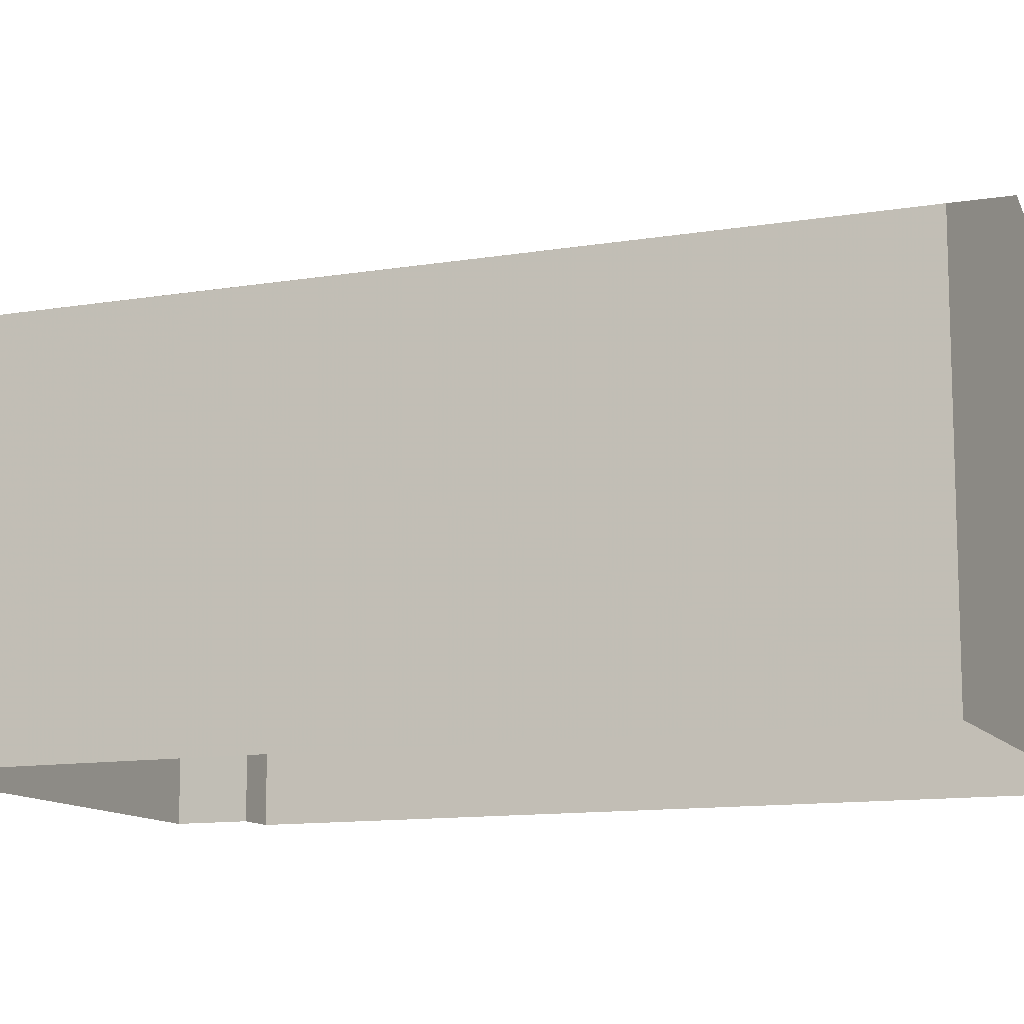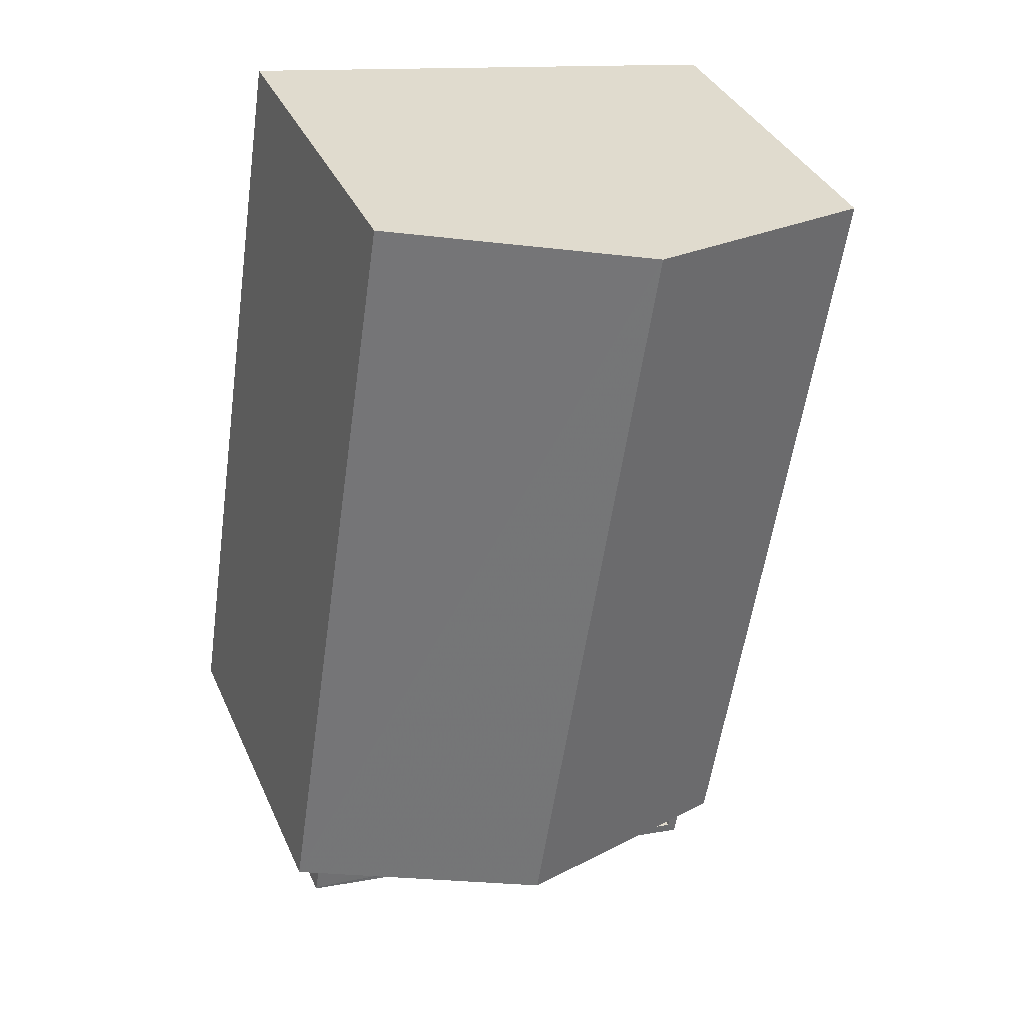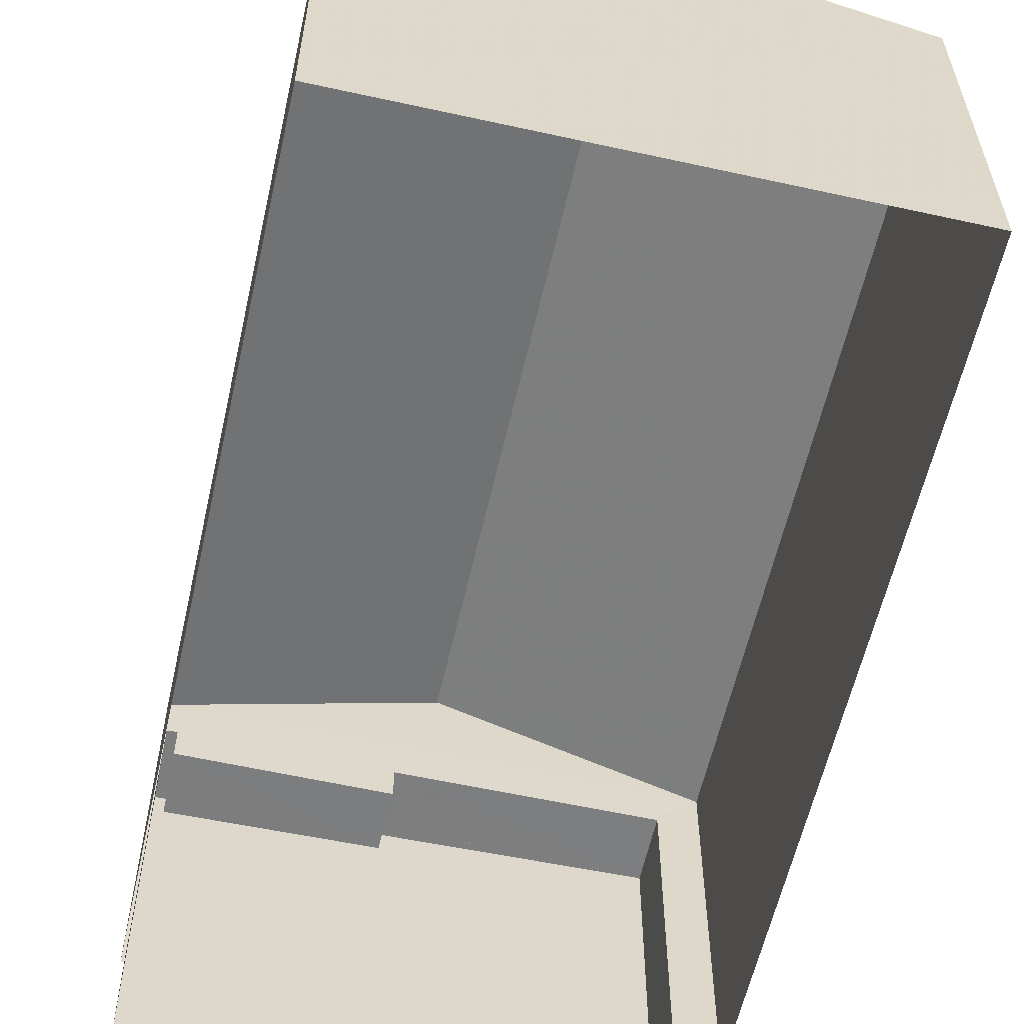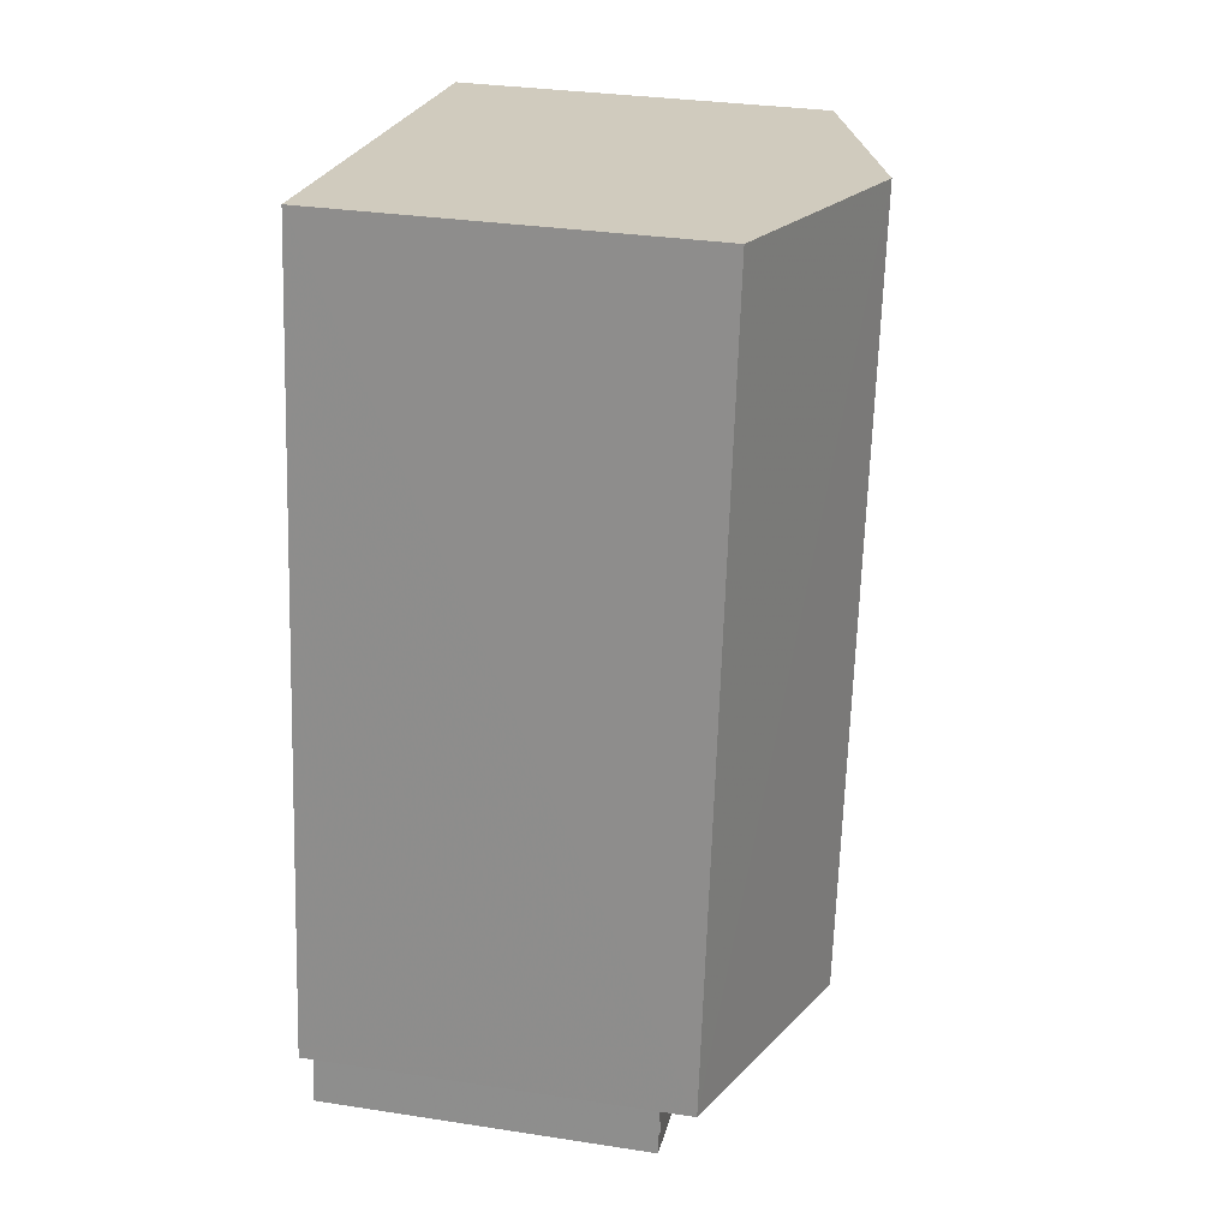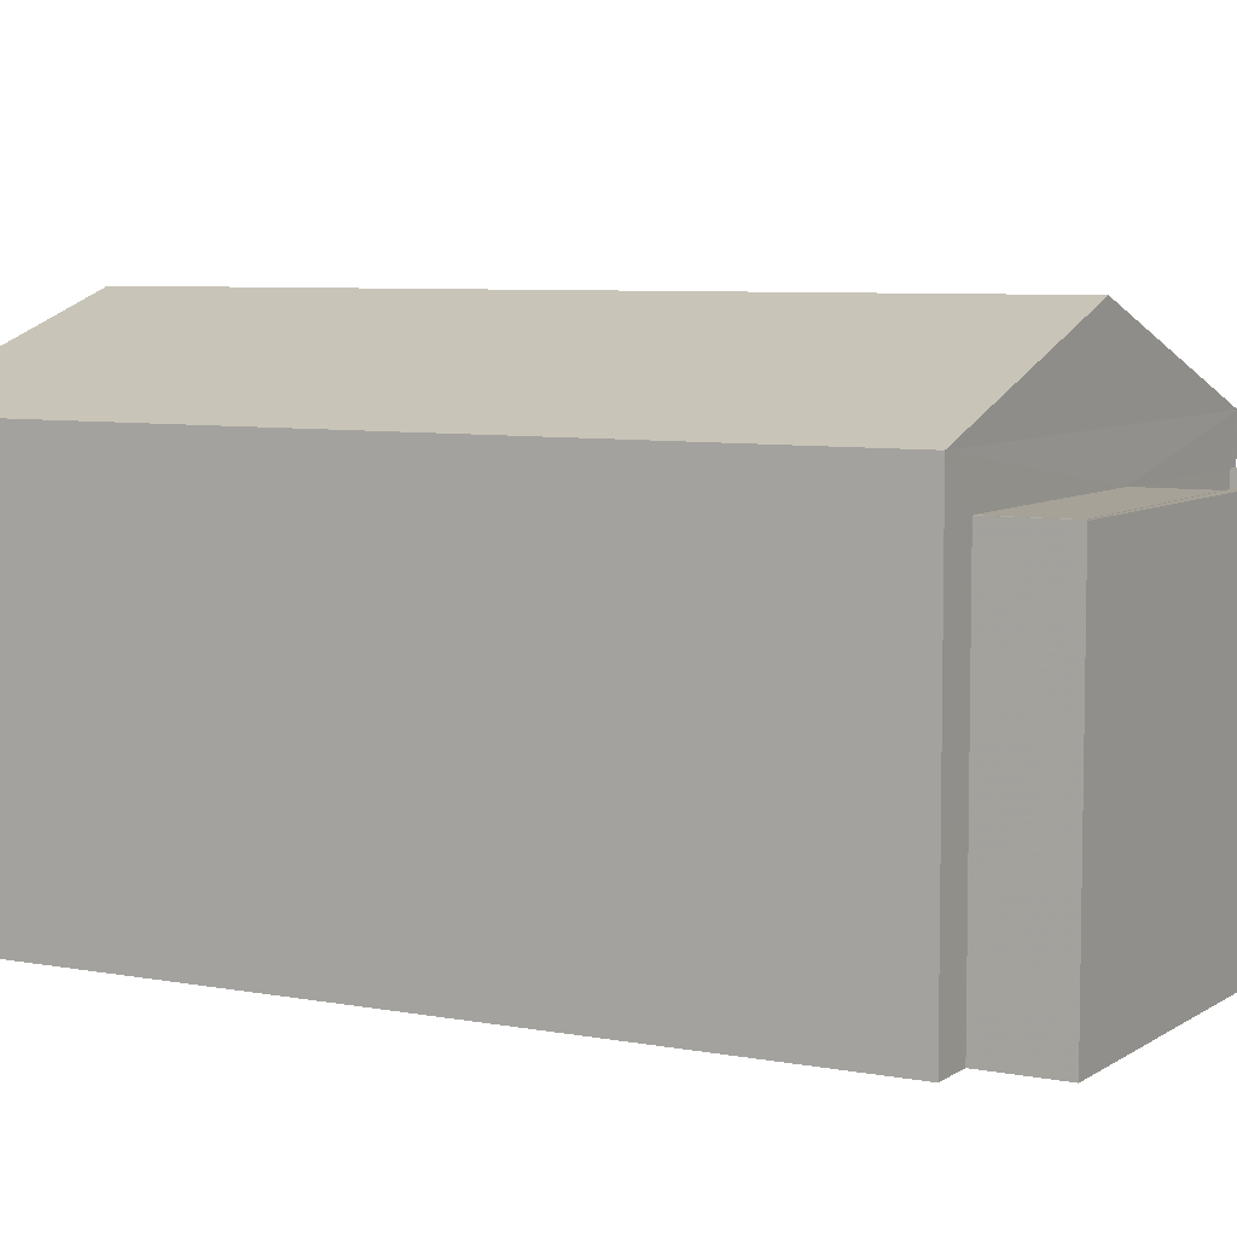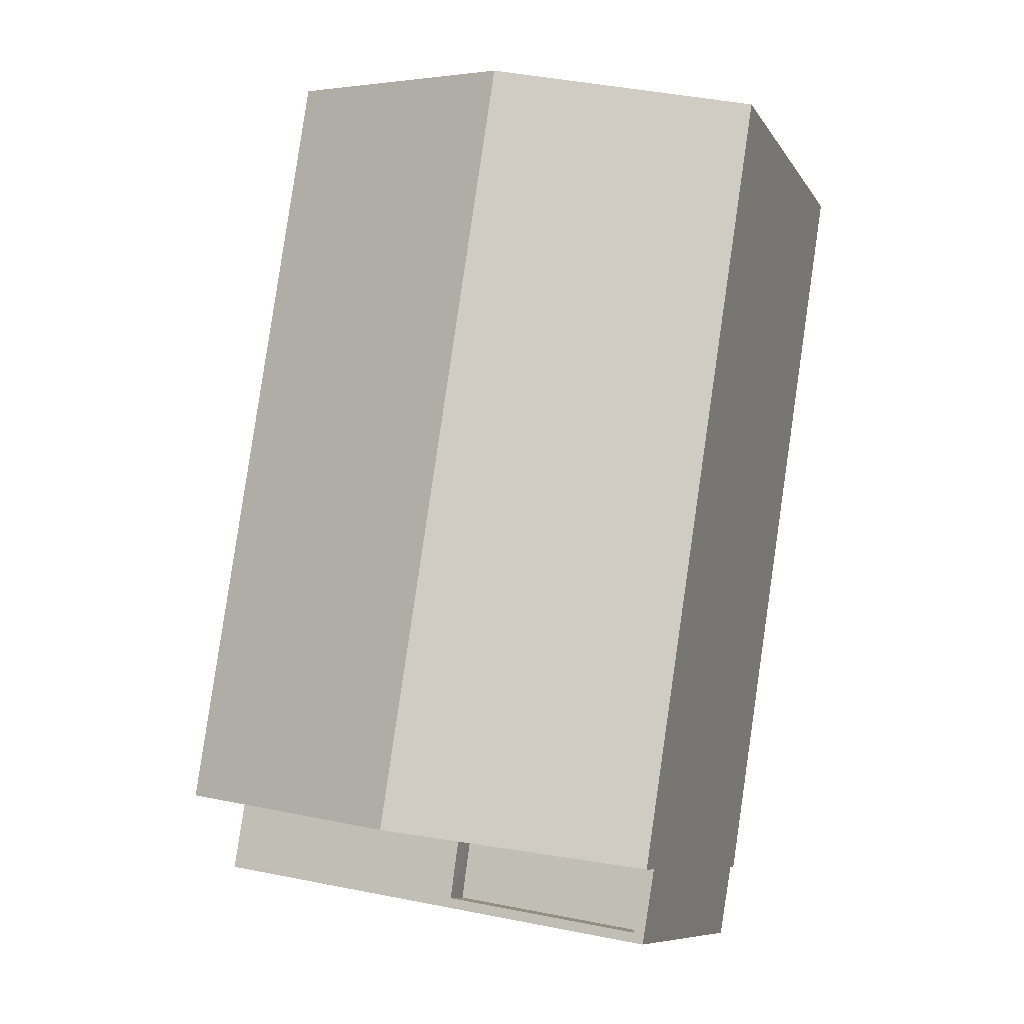
<metadata>
{"format":"obj","ext":"obj","renderer":"f3d","projection":"perspective","resolution":1024,"background":"white","views":[{"elev":-11.7,"azim":103.1,"up":"+Z"},{"elev":36.4,"azim":-21.9,"up":"+Y"},{"elev":-59.2,"azim":158.5,"up":"+Z"},{"elev":31.8,"azim":-77.7,"up":"+Y"},{"elev":6.5,"azim":-69.7,"up":"+Z"},{"elev":-9.2,"azim":19.4,"up":"+Y"}]}
</metadata>
<code>
v -8.838e+04 -9.875e+04 10.06
v -8.838e+04 -9.874e+04 10.06
v -8.837e+04 -9.874e+04 10.06
v -8.838e+04 -9.875e+04 10.06
v -8.837e+04 -9.875e+04 10.06
v -8.837e+04 -9.875e+04 10.06
v -8.838e+04 -9.875e+04 10.06
v -8.837e+04 -9.875e+04 10.06
v -8.838e+04 -9.875e+04 14.83
v -8.838e+04 -9.875e+04 14.83
v -8.838e+04 -9.875e+04 14.83
v -8.838e+04 -9.875e+04 14.83
v -8.837e+04 -9.875e+04 14.33
v -8.838e+04 -9.875e+04 14.33
v -8.837e+04 -9.875e+04 14.33
v -8.838e+04 -9.875e+04 14.33
v -8.837e+04 -9.875e+04 14.83
v -8.837e+04 -9.875e+04 14.83
v -8.837e+04 -9.875e+04 14.83
v -8.837e+04 -9.875e+04 14.83
v -8.838e+04 -9.875e+04 14.83
v -8.838e+04 -9.875e+04 14.83
v -8.838e+04 -9.875e+04 14.83
v -8.838e+04 -9.875e+04 14.83
v -8.838e+04 -9.875e+04 14.83
v -8.838e+04 -9.875e+04 14.83
v -8.837e+04 -9.874e+04 15.41
v -8.838e+04 -9.875e+04 16.63
v -8.837e+04 -9.875e+04 15.41
v -8.838e+04 -9.874e+04 16.63
v -8.838e+04 -9.875e+04 15.41
v -8.838e+04 -9.874e+04 15.41
f 1 2 3
f 4 2 1
f 3 5 6
f 7 1 8
f 1 6 8
f 1 3 6
f 9 10 11
f 9 12 10
f 13 14 15
f 13 16 14
f 17 18 19
f 19 18 20
f 21 22 23
f 24 21 23
f 25 22 20
f 18 26 25
f 23 22 25
f 18 25 20
f 27 28 29
f 30 28 27
f 28 30 31
f 31 30 32
f 14 16 26
f 25 26 11
f 11 26 9
f 26 16 9
f 23 11 10
f 23 25 11
f 24 23 10
f 12 24 10
f 13 15 18
f 17 13 18
f 26 15 14
f 26 18 15
f 19 20 8
f 6 19 8
f 20 22 7
f 8 20 7
f 1 7 22
f 21 1 22
f 6 5 19
f 1 21 4
f 5 29 19
f 13 17 16
f 21 31 4
f 31 9 29
f 24 12 21
f 16 17 9
f 31 12 9
f 29 17 19
f 31 21 12
f 9 17 29
f 30 27 32
f 28 31 29
f 31 2 4
f 31 32 2
f 32 3 2
f 32 27 3
f 3 29 5
f 3 27 29

</code>
